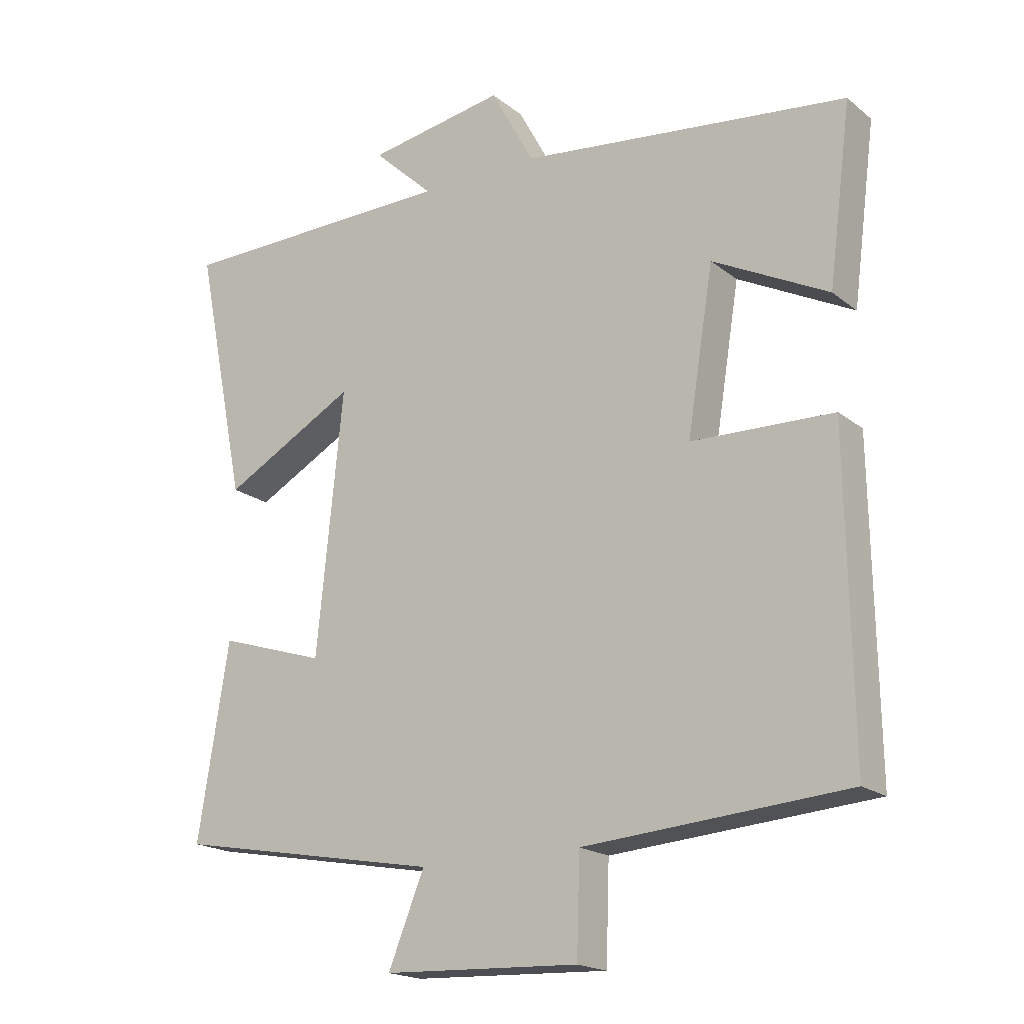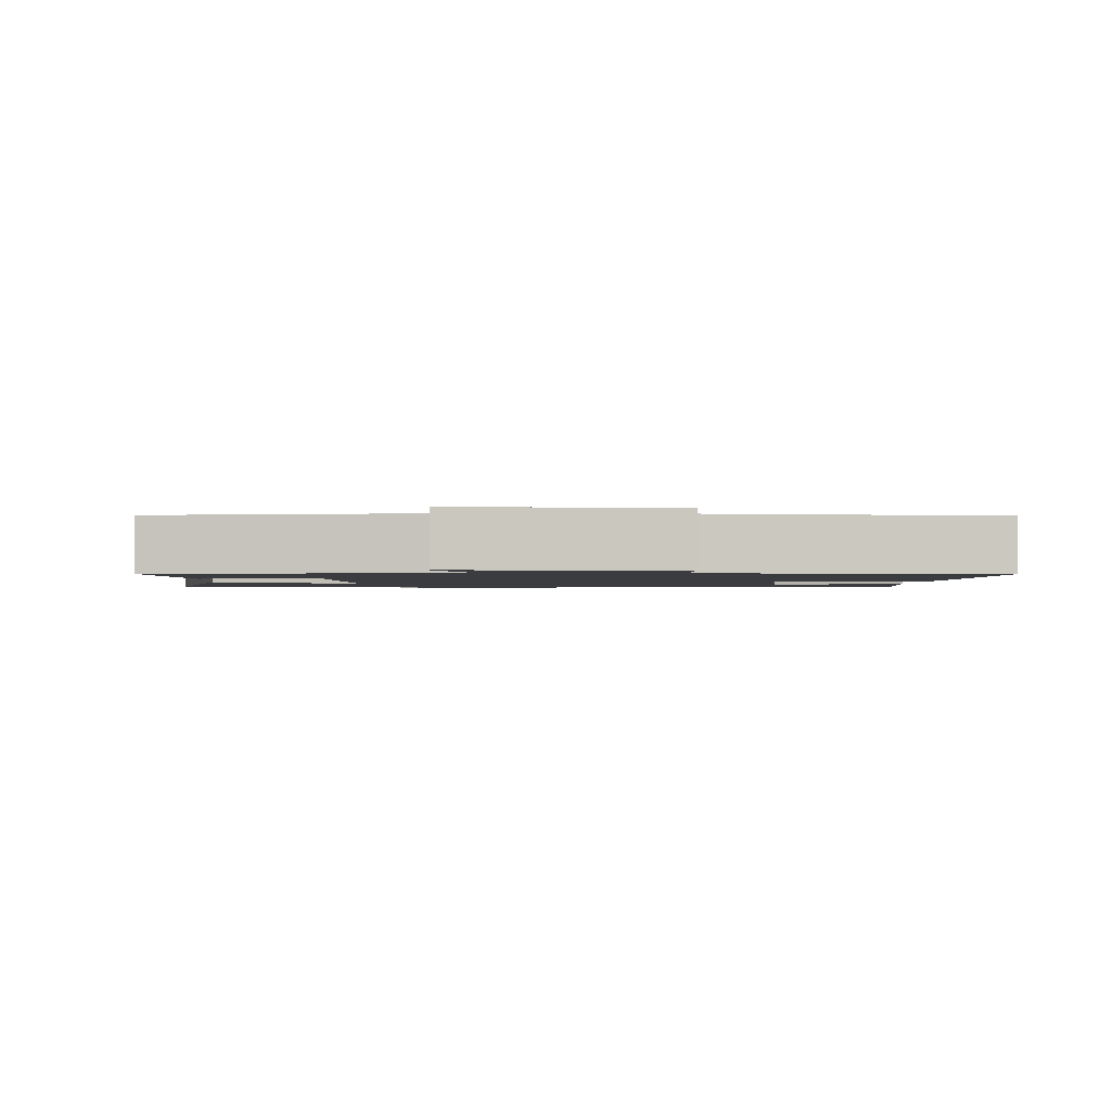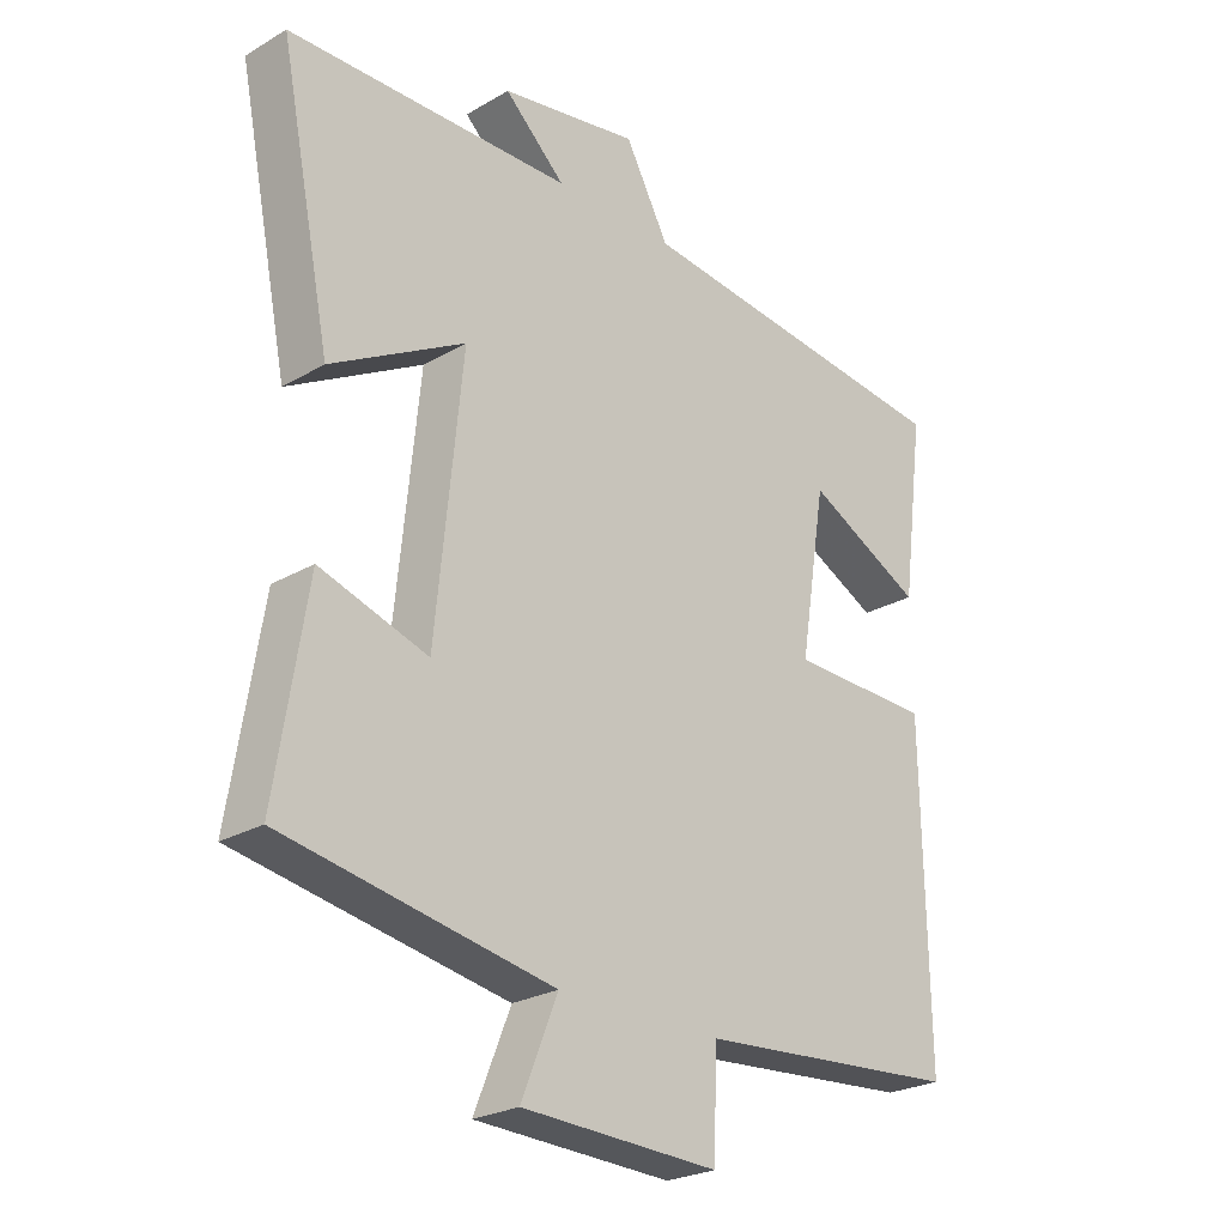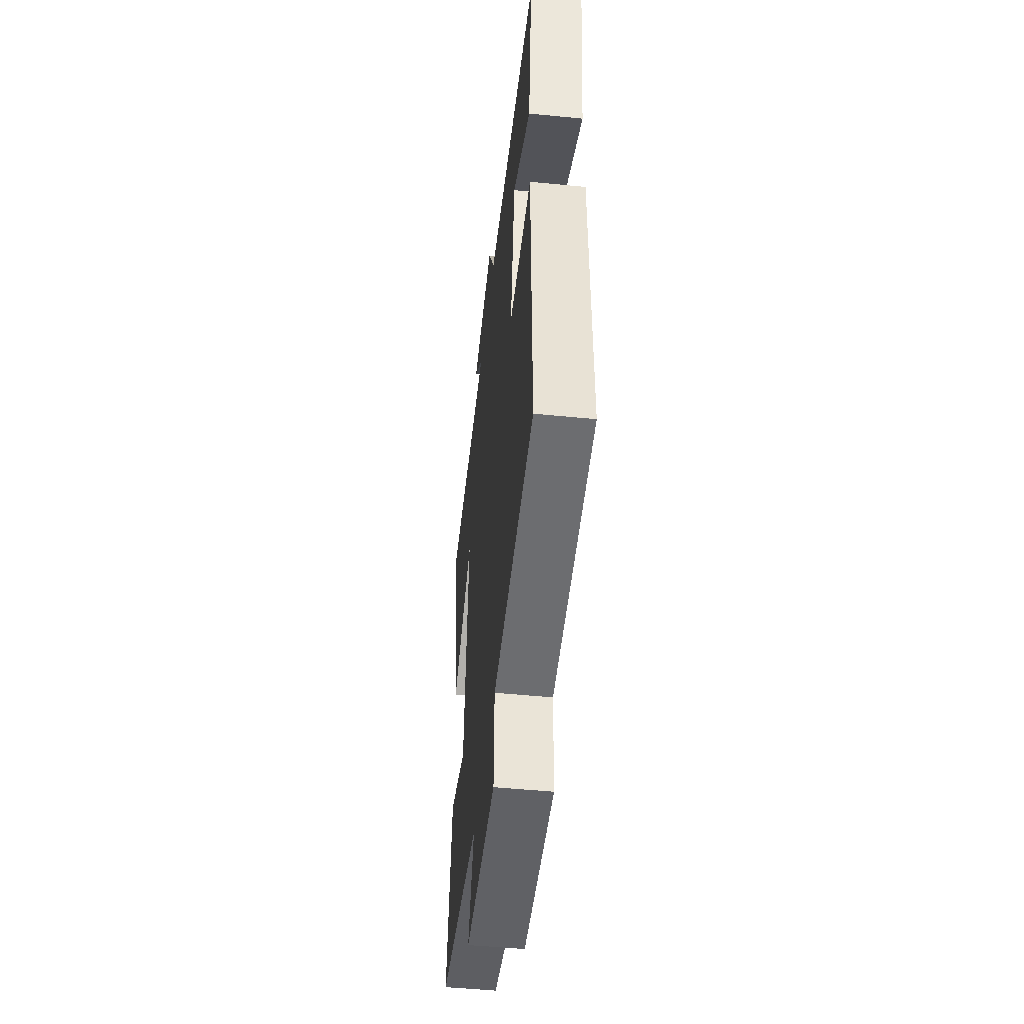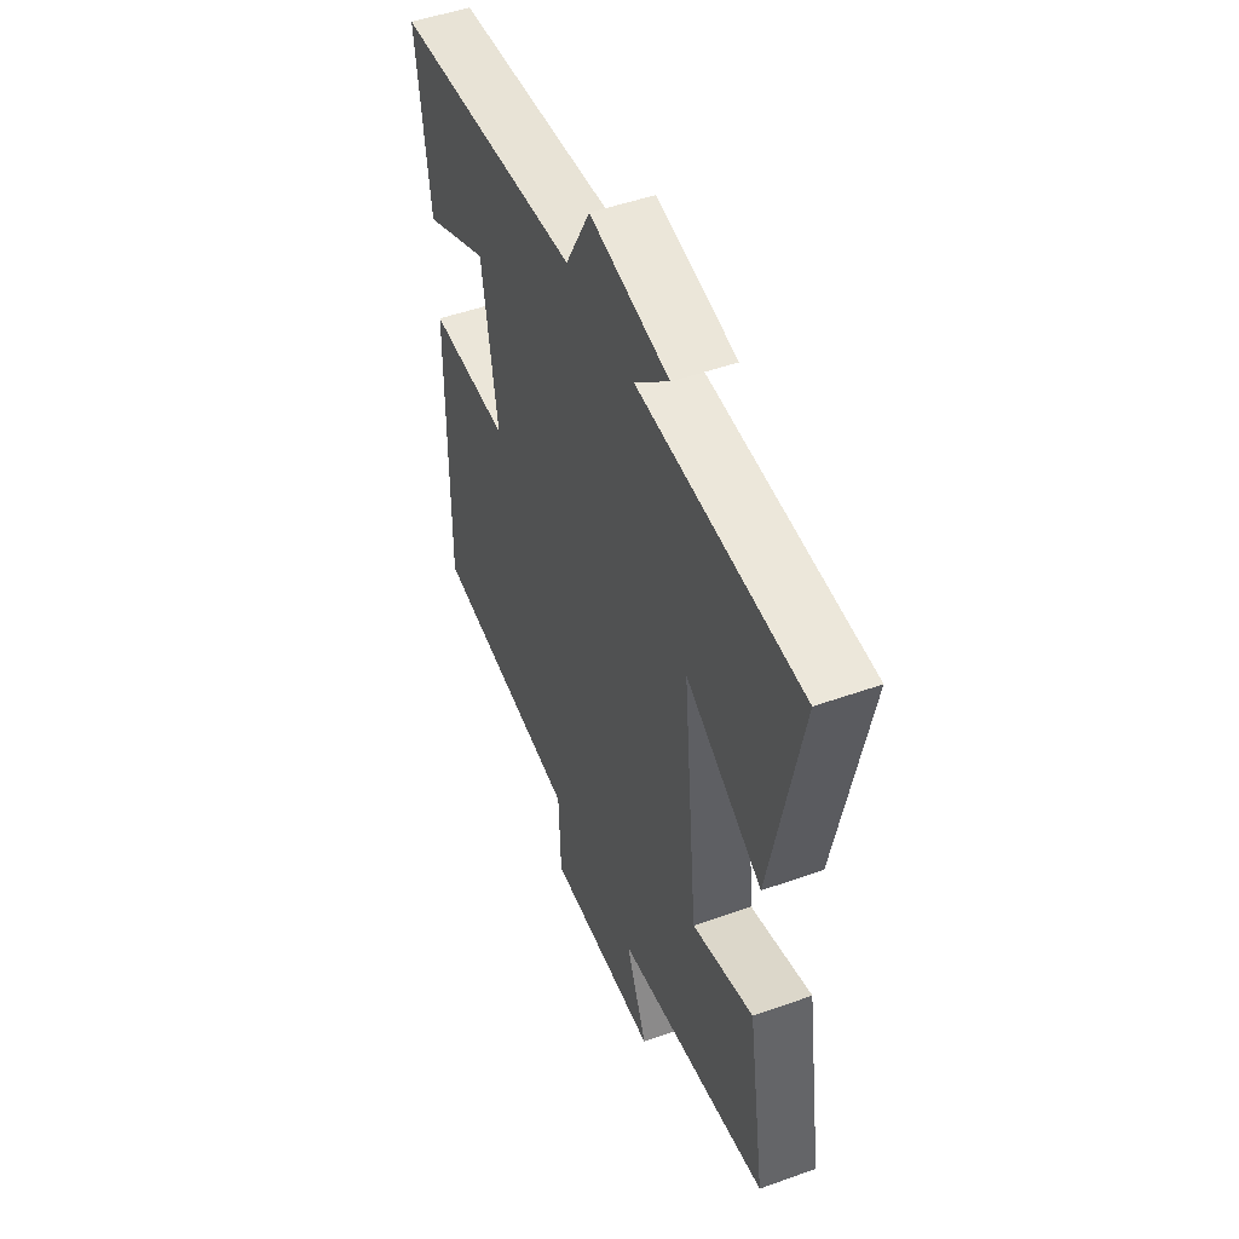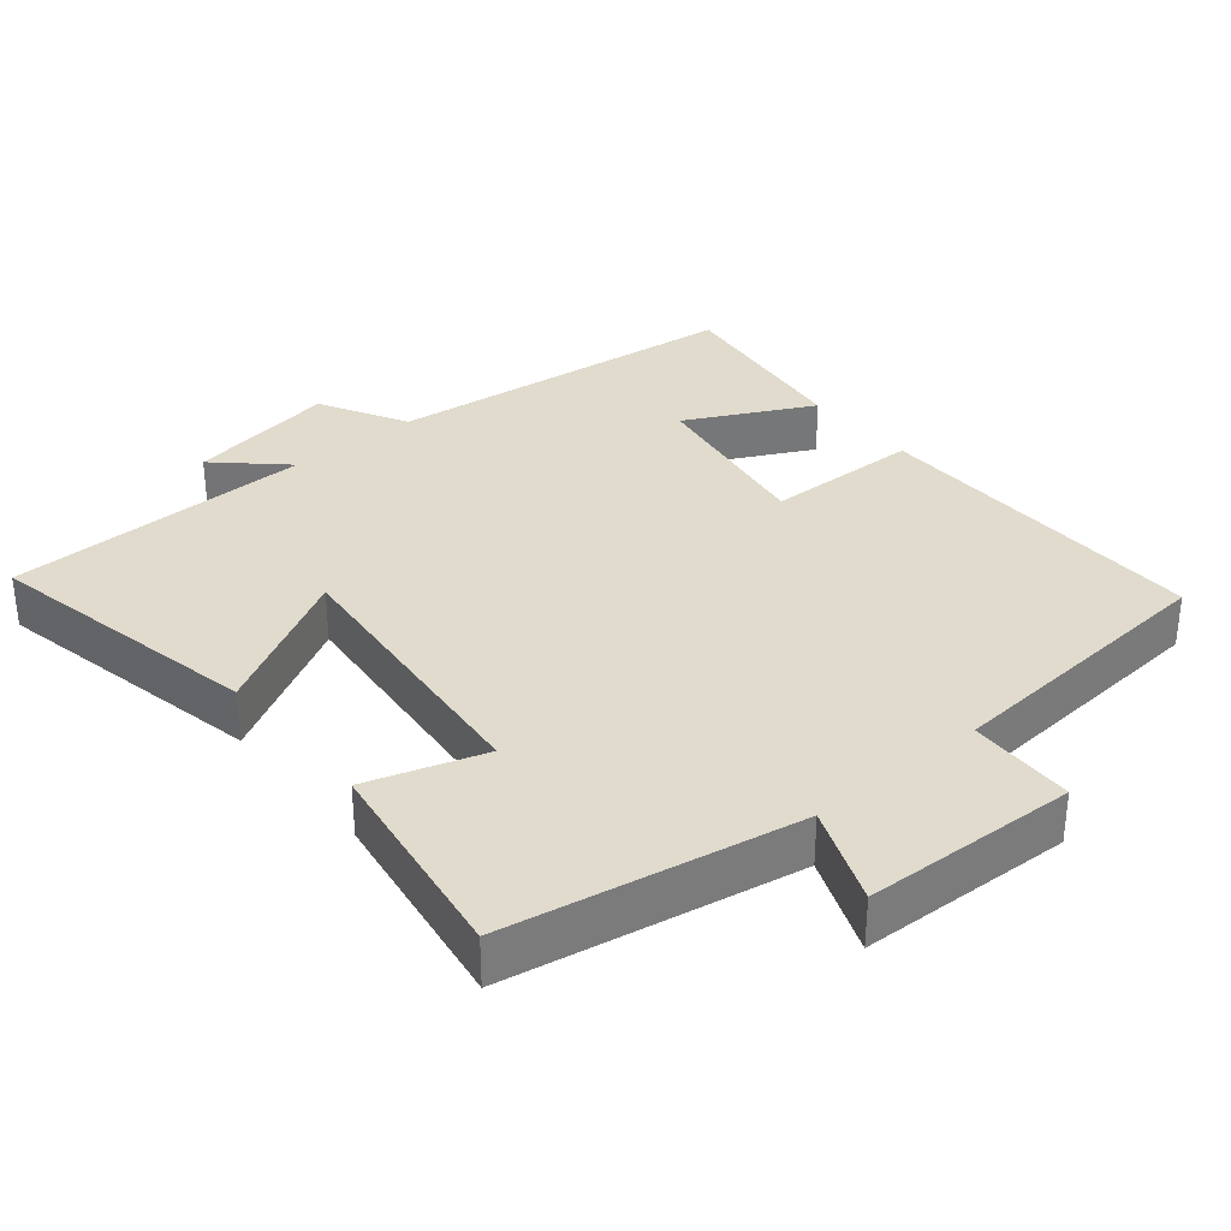
<metadata>
{"format":"obj","ext":"obj","renderer":"f3d","projection":"perspective","resolution":1024,"background":"white","views":[{"elev":-18.7,"azim":-145.5,"up":"+Z"},{"elev":-1.7,"azim":176.8,"up":"+Y"},{"elev":-24.9,"azim":133.5,"up":"+Z"},{"elev":-49.6,"azim":-96.3,"up":"+Z"},{"elev":49.7,"azim":68.5,"up":"+Z"},{"elev":33.3,"azim":140.2,"up":"+Y"}]}
</metadata>
<code>
v 0.547 0.07 -0.426
v 0.141 0.07 -0.5
v 0.196 0.07 -0.636
v -0.102 0.07 -0.648
v -0.107 0.07 -0.5
v -0.507 0.07 -0.469
v -0.5 0.07 0.01
v -0.284 0.07 0.016
v -0.324 0.07 0.264
v -0.5 0.07 0.174
v -0.535 0.07 0.443
v -0.036 0.07 0.5
v 0.03 0.07 0.622
v 0.24 0.07 0.586
v 0.148 0.07 0.5
v 0.578 0.07 0.493
v 0.5 0.07 0.104
v 0.297 0.07 0.216
v 0.337 0.07 -0.182
v 0.5 0.07 -0.13
v 0.547 0 -0.426
v 0.141 0 -0.5
v 0.196 0 -0.636
v -0.102 0 -0.648
v -0.107 0 -0.5
v -0.507 0 -0.469
v -0.5 0 0.01
v -0.284 0 0.016
v -0.324 0 0.264
v -0.5 0 0.174
v -0.535 0 0.443
v -0.036 0 0.5
v 0.03 0 0.622
v 0.24 0 0.586
v 0.148 0 0.5
v 0.578 0 0.493
v 0.5 0 0.104
v 0.297 0 0.216
v 0.337 0 -0.182
v 0.5 0 -0.13
f 19 20 1 2
f 18 19 2
f 15 16 17 18
f 15 18 2
f 12 13 14 15
f 12 15 2
f 9 10 11 12
f 8 9 12 2
f 7 8 2
f 6 7 2
f 5 6 2
f 2 3 4 5
f 22 21 40 39
f 22 39 38
f 38 37 36 35
f 22 38 35
f 35 34 33 32
f 22 35 32
f 32 31 30 29
f 22 32 29 28
f 22 28 27
f 22 27 26
f 22 26 25
f 25 24 23 22
f 1 21 22 2
f 2 22 23 3
f 3 23 24 4
f 4 24 25 5
f 5 25 26 6
f 6 26 27 7
f 7 27 28 8
f 8 28 29 9
f 9 29 30 10
f 10 30 31 11
f 11 31 32 12
f 12 32 33 13
f 13 33 34 14
f 14 34 35 15
f 15 35 36 16
f 16 36 37 17
f 17 37 38 18
f 18 38 39 19
f 19 39 40 20
f 20 40 21 1

</code>
